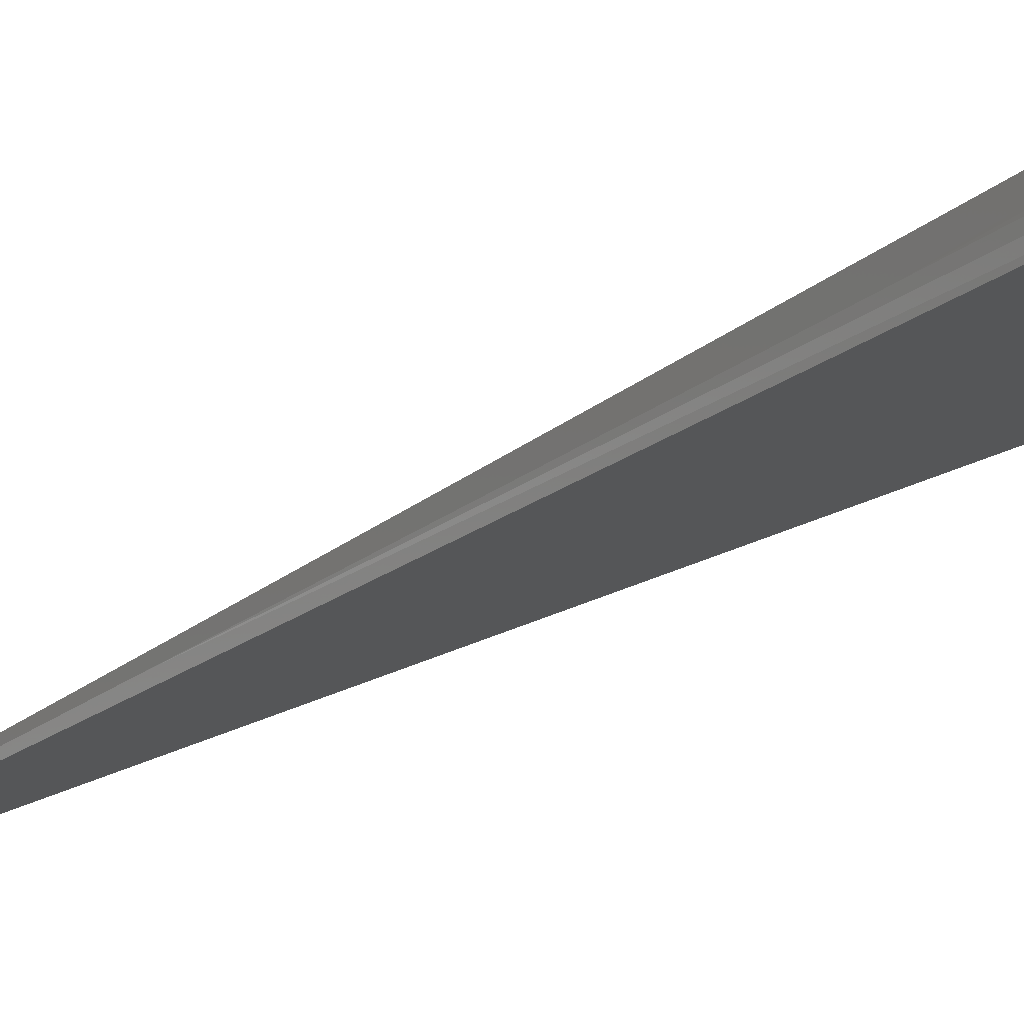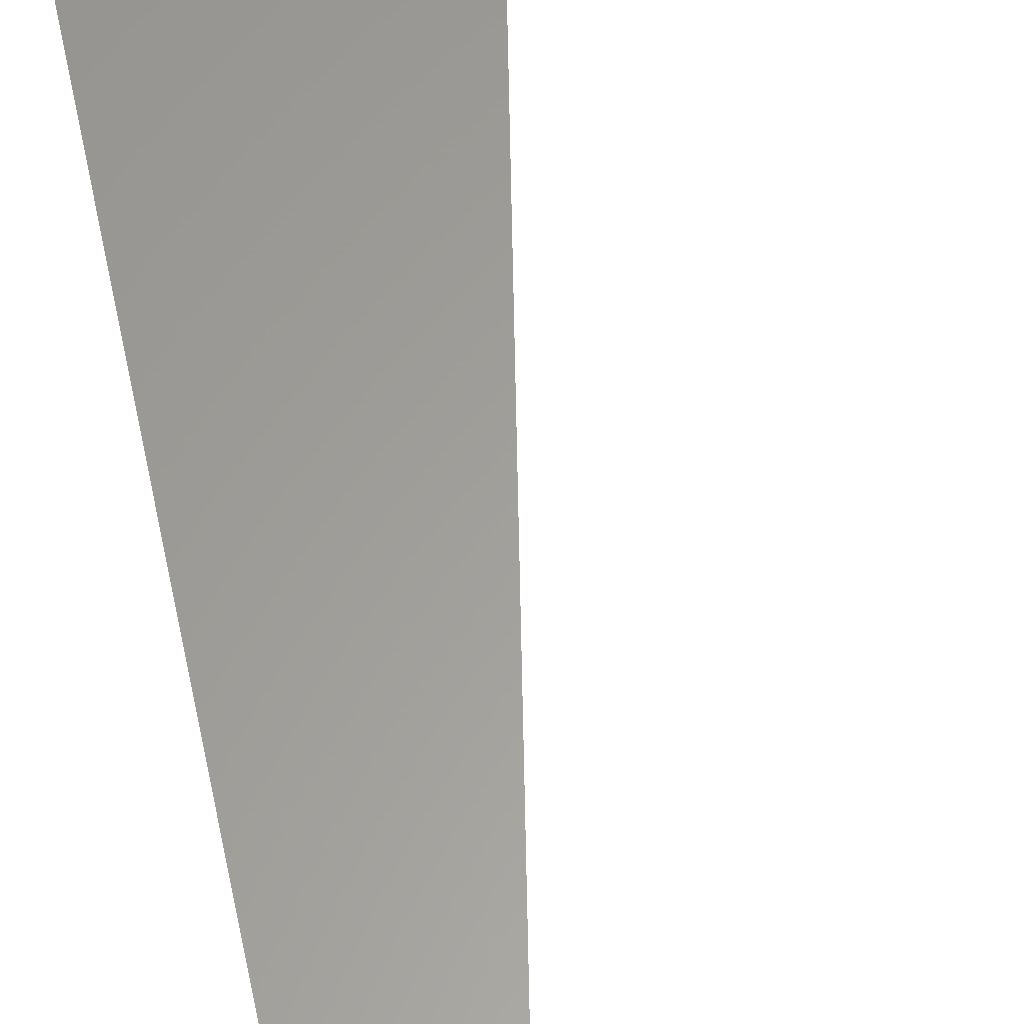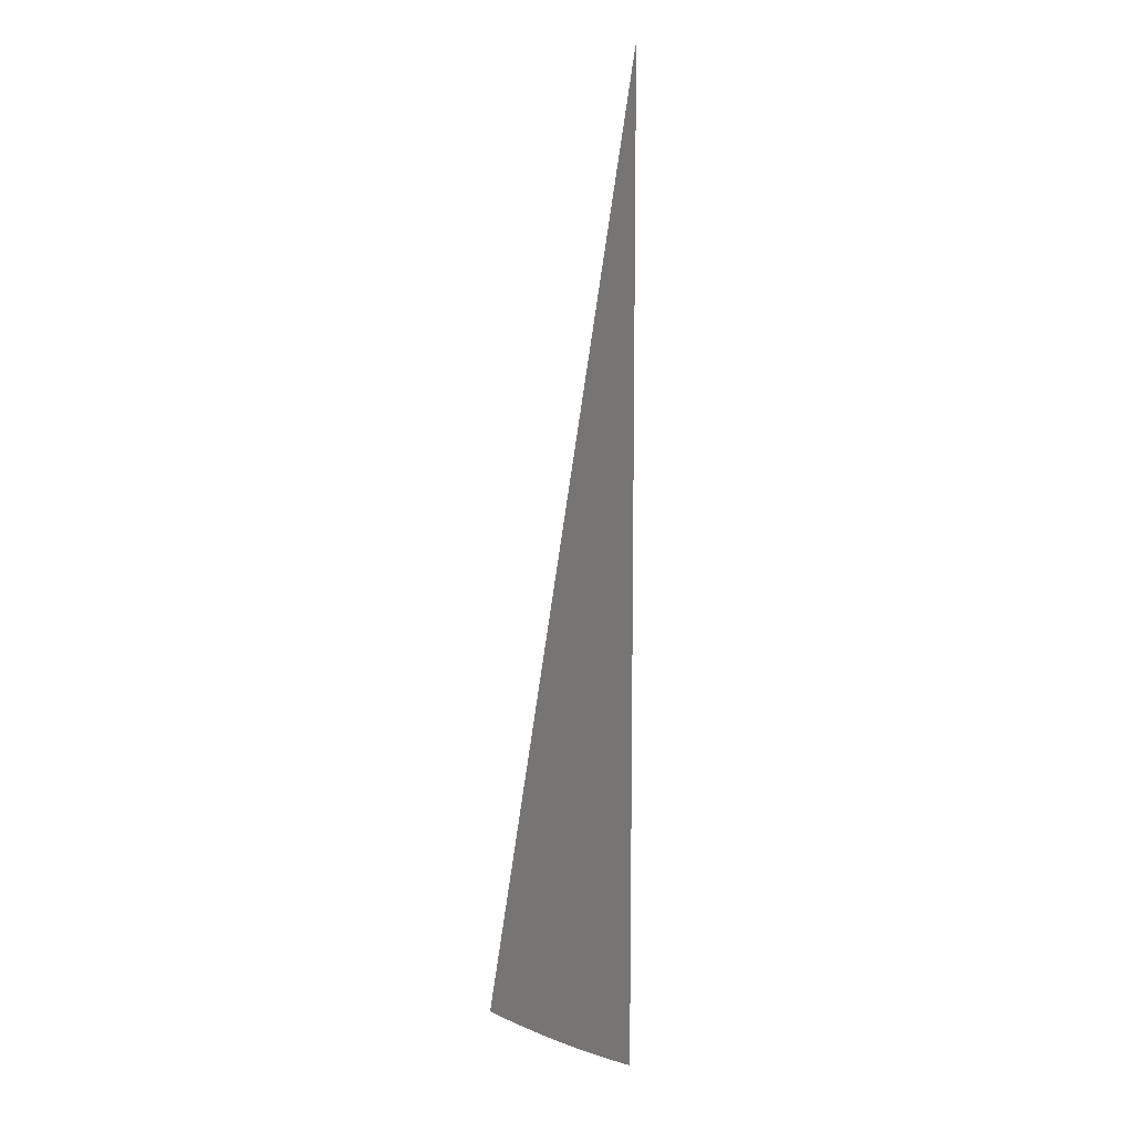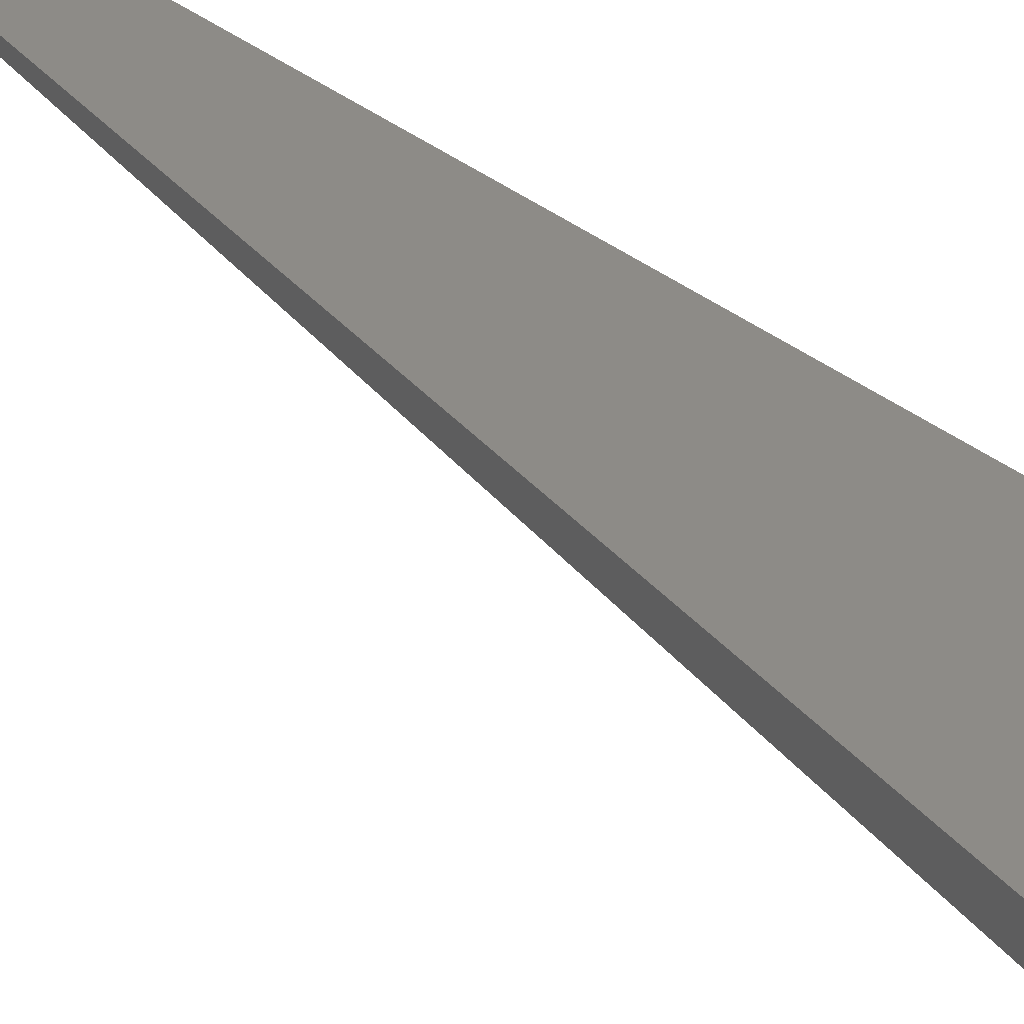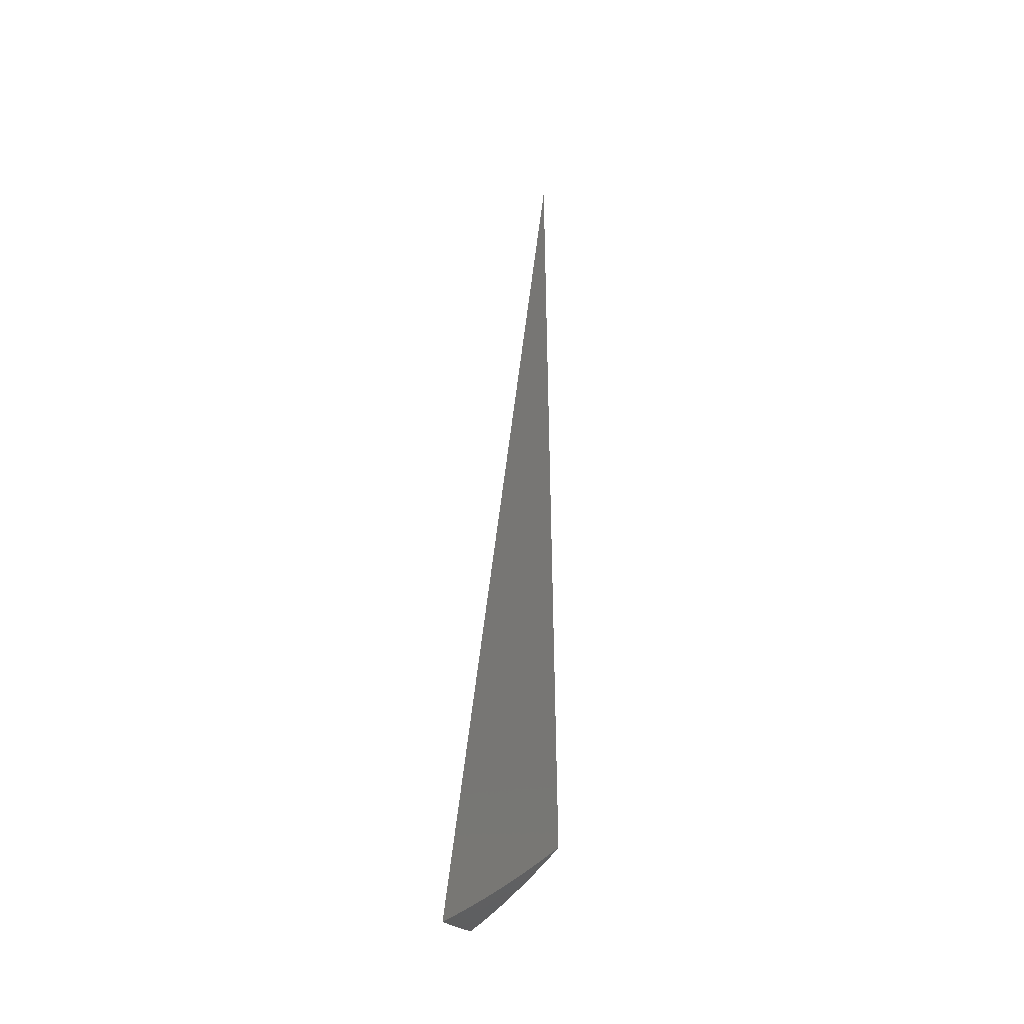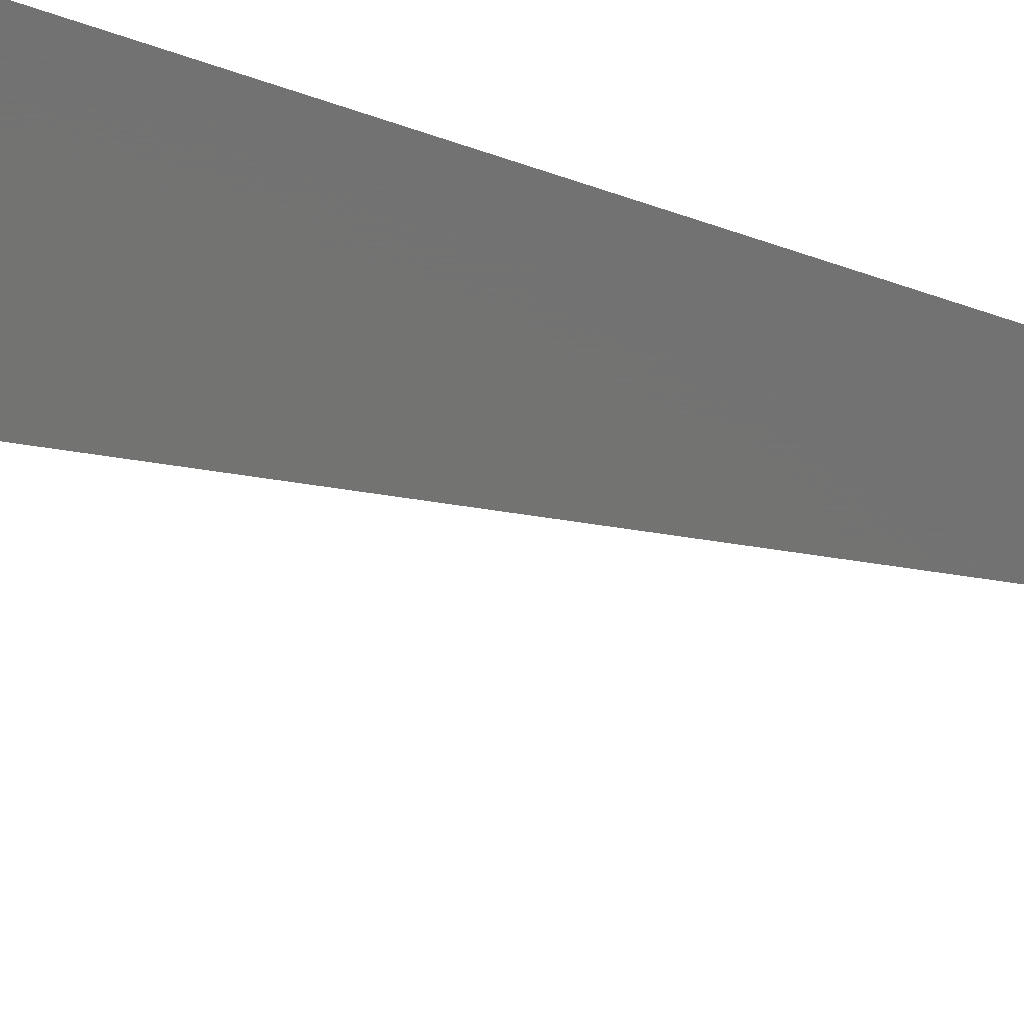
<metadata>
{"format":"stl","ext":"stl","renderer":"f3d","projection":"perspective","resolution":1024,"background":"white","views":[{"elev":-20.8,"azim":136.6,"up":"+Y"},{"elev":61.2,"azim":-11.1,"up":"+Y"},{"elev":10.7,"azim":-146.2,"up":"+Z"},{"elev":34.1,"azim":136.6,"up":"+Y"},{"elev":-46.1,"azim":-127.0,"up":"+Z"},{"elev":-55.2,"azim":-110.7,"up":"+Y"}]}
</metadata>
<code>
# stl→obj: 44 verts, 84 faces
v 1.982 -5.651e-16 -11.24
v 1.737 -5.053e-16 -11.28
v 0 0 8.882e-15
v 1.491 -4.364e-16 -11.32
v 1.244 -3.616e-16 -11.35
v 0.9967 -2.836e-16 -11.38
v 0.7483 -2.056e-16 -11.4
v 0.4994 -1.304e-16 -11.41
v 0.2499 -6.111e-17 -11.42
v -6.781e-16 -8.117e-32 -11.43
v 1.98 -0.08645 -11.24
v 1.729 -0.0736 -11.28
v 1.478 -0.0629 -11.32
v 1.227 -0.05225 -11.35
v 0.9786 -0.04165 -11.38
v 0.7312 -0.03112 -11.4
v 0.4856 -0.02067 -11.41
v 0.2418 -0.01029 -11.42
v 1.724 -0.1483 -11.28
v 1.974 -0.1727 -11.24
v 1.716 -0.224 -11.28
v 1.965 -0.2587 -11.24
v 1.71 -0.3015 -11.28
v 1.952 -0.3442 -11.24
v 1.468 -0.2588 -11.32
v 1.466 -0.1914 -11.32
v 1.473 -0.1268 -11.32
v 1.224 -0.2159 -11.35
v 1.218 -0.159 -11.35
v 1.224 -0.1053 -11.35
v 0.9803 -0.1729 -11.38
v 0.9709 -0.1268 -11.38
v 0.9757 -0.08394 -11.38
v 0.7358 -0.1297 -11.4
v 0.7255 -0.09471 -11.4
v 0.7291 -0.06272 -11.4
v 0.4909 -0.08655 -11.41
v 0.4817 -0.06289 -11.41
v 0.4841 -0.04165 -11.41
v 0.2456 -0.0433 -11.42
v 0.2399 -0.03132 -11.42
v 0.2411 -0.02074 -11.42
v 0.6582 -0.05758 -3.747
v 1.316 -0.1152 -7.494
f 1 2 3
f 3 2 4
f 3 4 5
f 5 6 3
f 3 6 7
f 3 7 8
f 8 9 3
f 3 9 10
f 1 11 2
f 2 11 12
f 2 12 4
f 4 12 13
f 4 13 5
f 5 13 14
f 5 14 6
f 6 14 15
f 6 15 7
f 7 15 16
f 7 16 8
f 8 16 17
f 8 17 9
f 9 17 18
f 9 18 10
f 12 11 19
f 19 11 20
f 19 20 21
f 21 20 22
f 21 22 23
f 23 22 24
f 23 25 21
f 21 25 26
f 21 26 19
f 19 26 27
f 19 27 12
f 12 27 13
f 25 28 26
f 26 28 29
f 26 29 27
f 27 29 30
f 27 30 13
f 13 30 14
f 28 31 29
f 29 31 32
f 29 32 30
f 30 32 33
f 30 33 14
f 14 33 15
f 31 34 32
f 32 34 35
f 32 35 33
f 33 35 36
f 33 36 15
f 15 36 16
f 34 37 35
f 35 37 38
f 35 38 36
f 36 38 39
f 36 39 16
f 16 39 17
f 37 40 38
f 38 40 41
f 38 41 39
f 39 41 42
f 39 42 17
f 17 42 18
f 40 10 41
f 41 10 42
f 42 10 18
f 24 3 23
f 23 3 25
f 25 3 28
f 28 3 31
f 31 3 34
f 34 3 37
f 37 3 40
f 40 3 10
f 3 24 43
f 43 24 22
f 43 22 44
f 44 22 20
f 44 20 11
f 11 1 44
f 44 1 43
f 1 3 43

</code>
